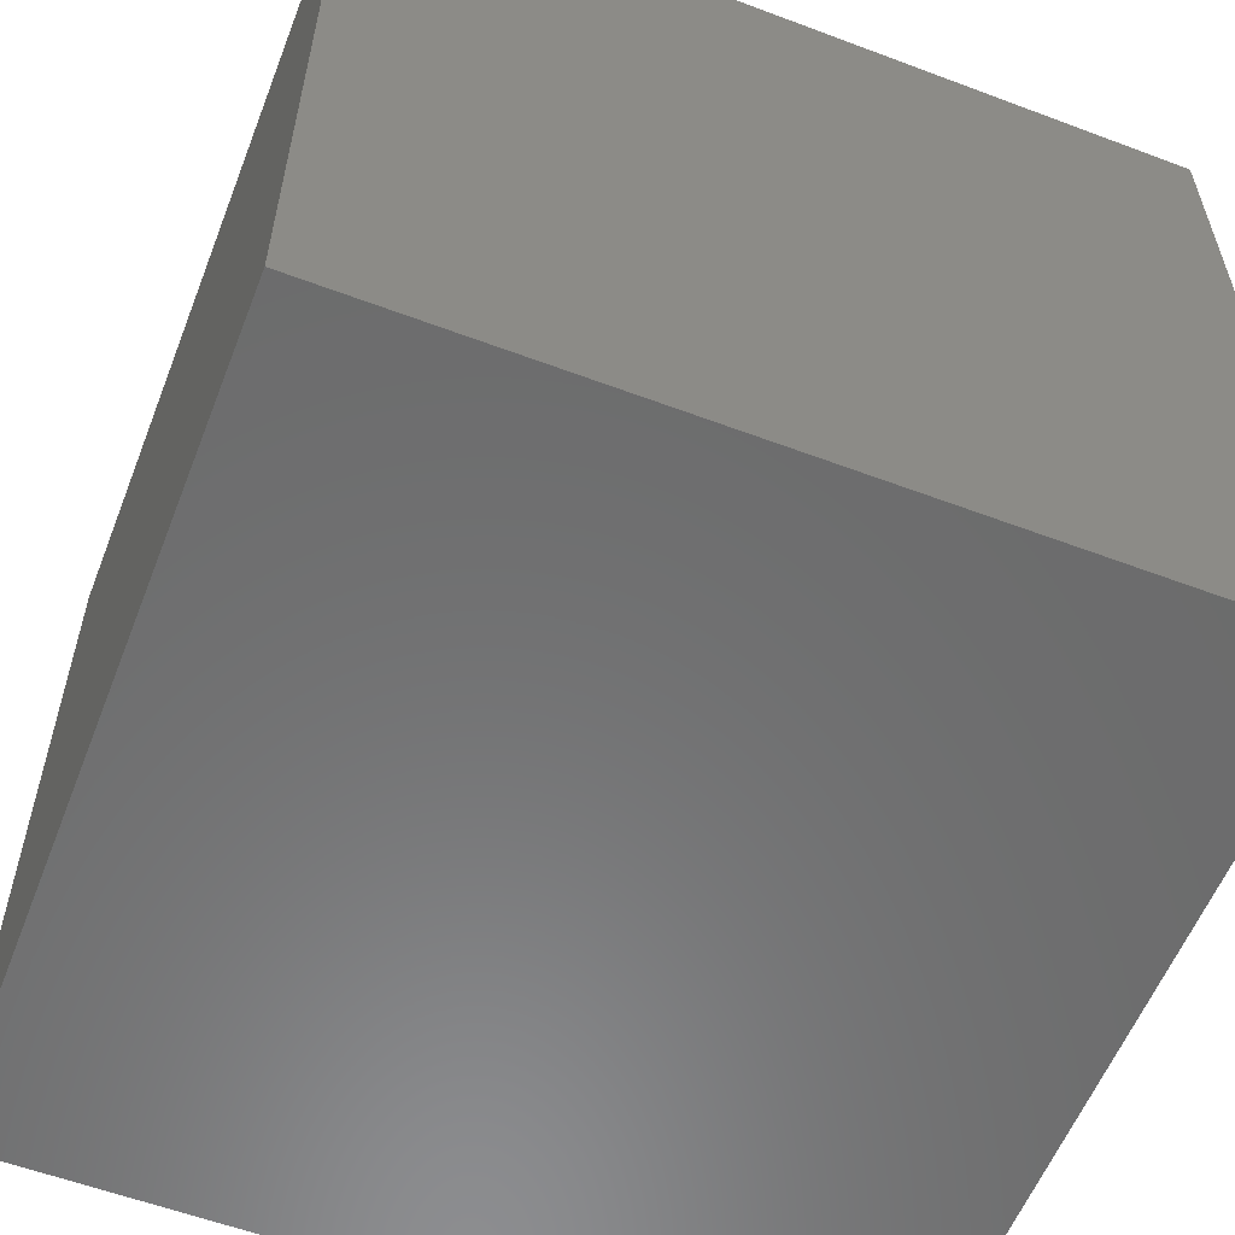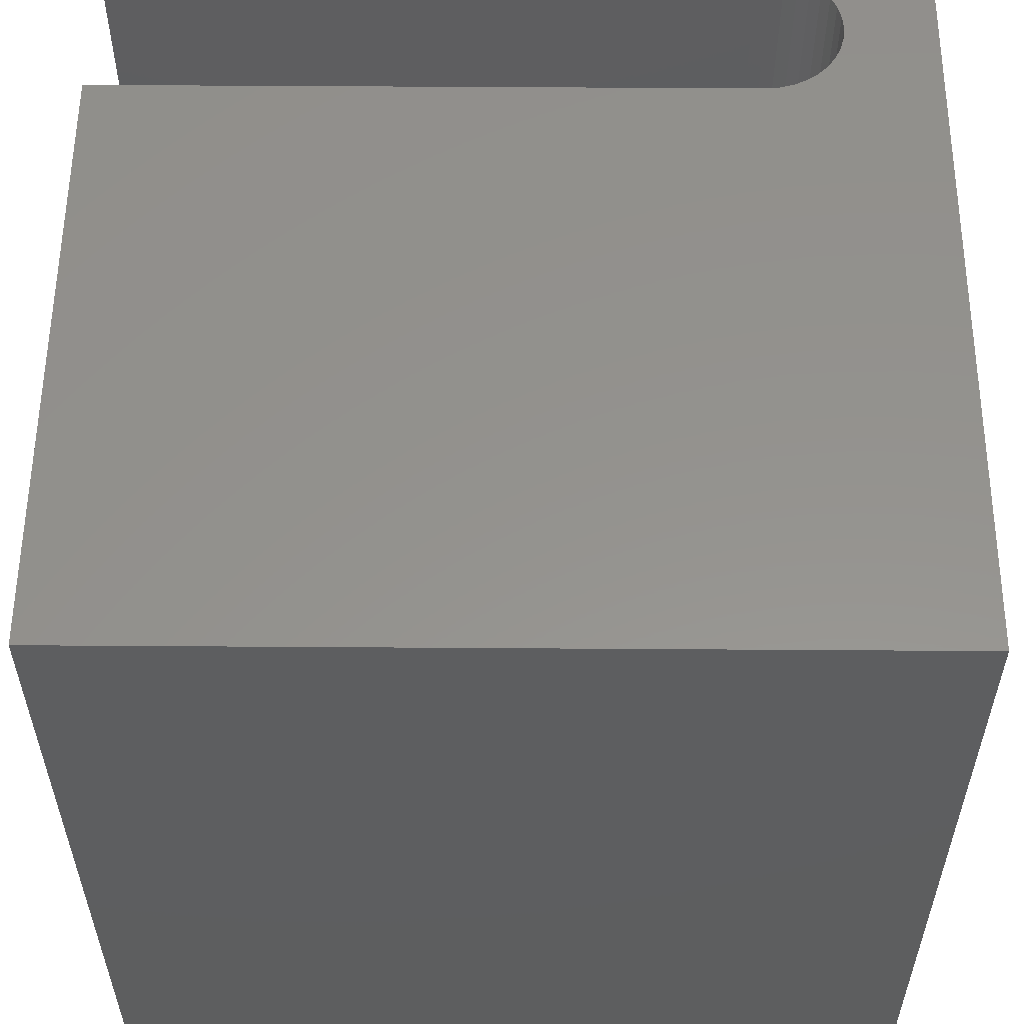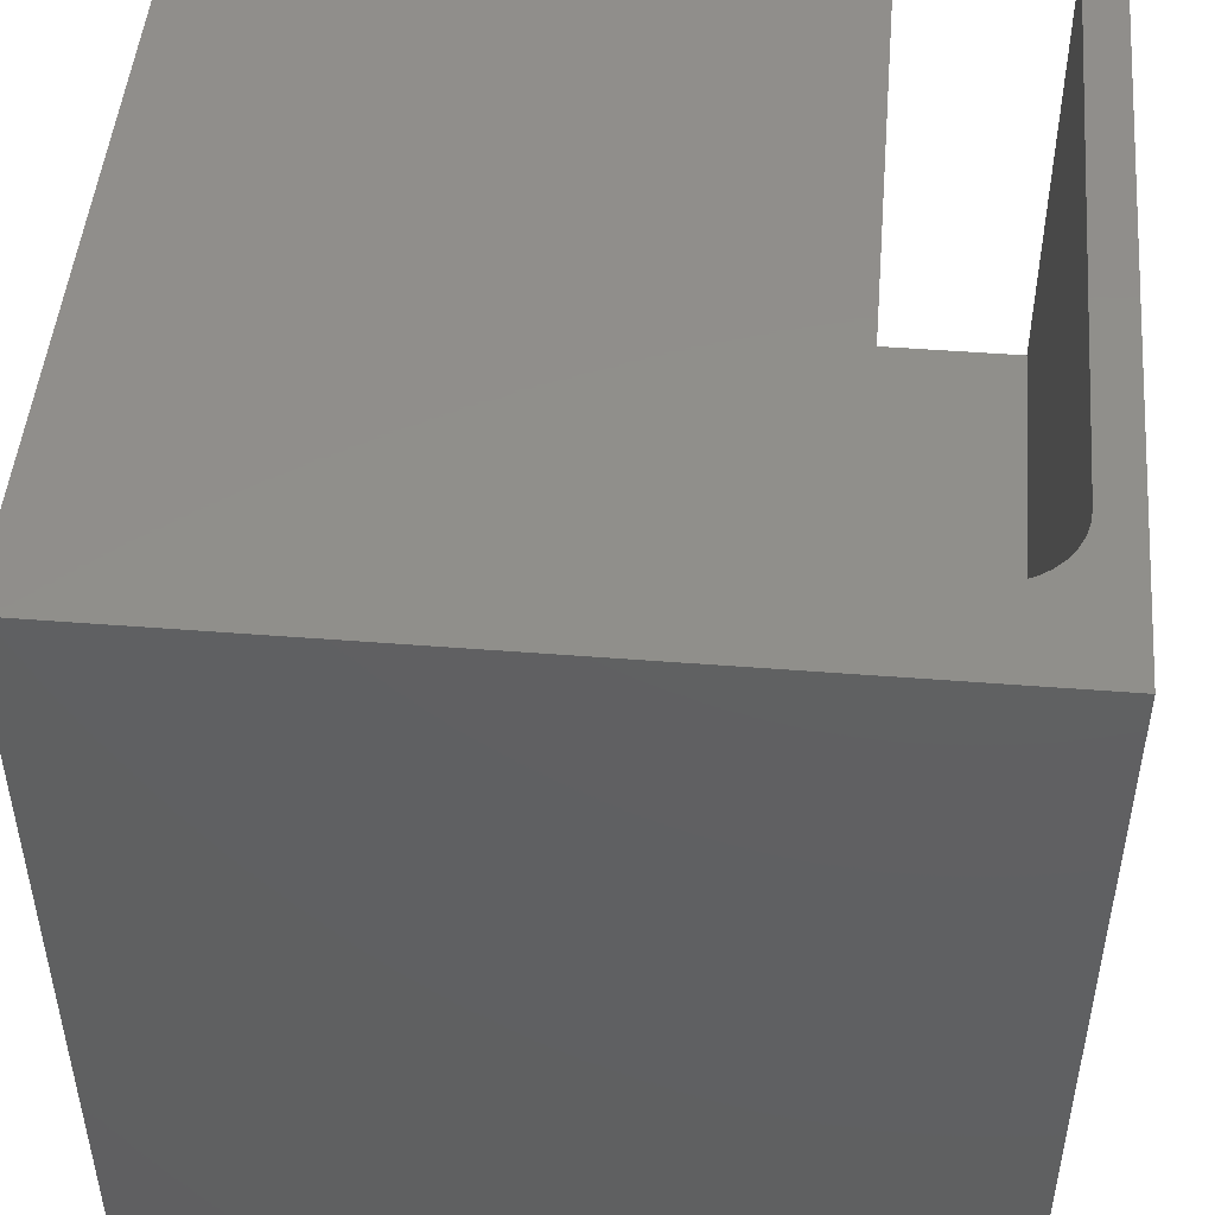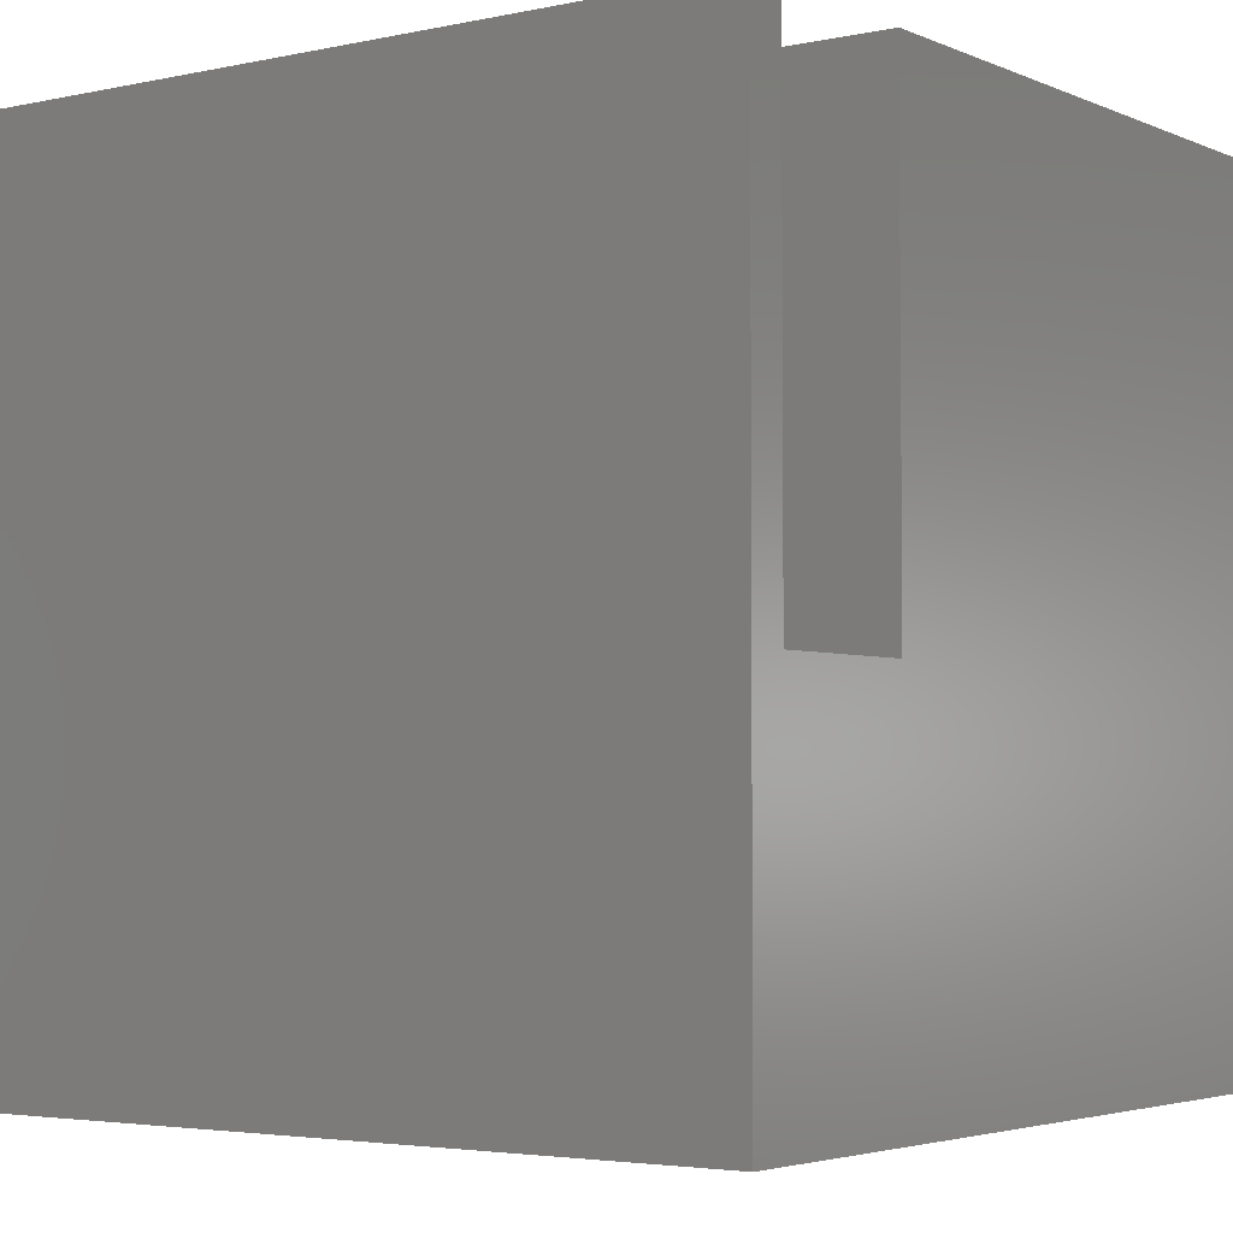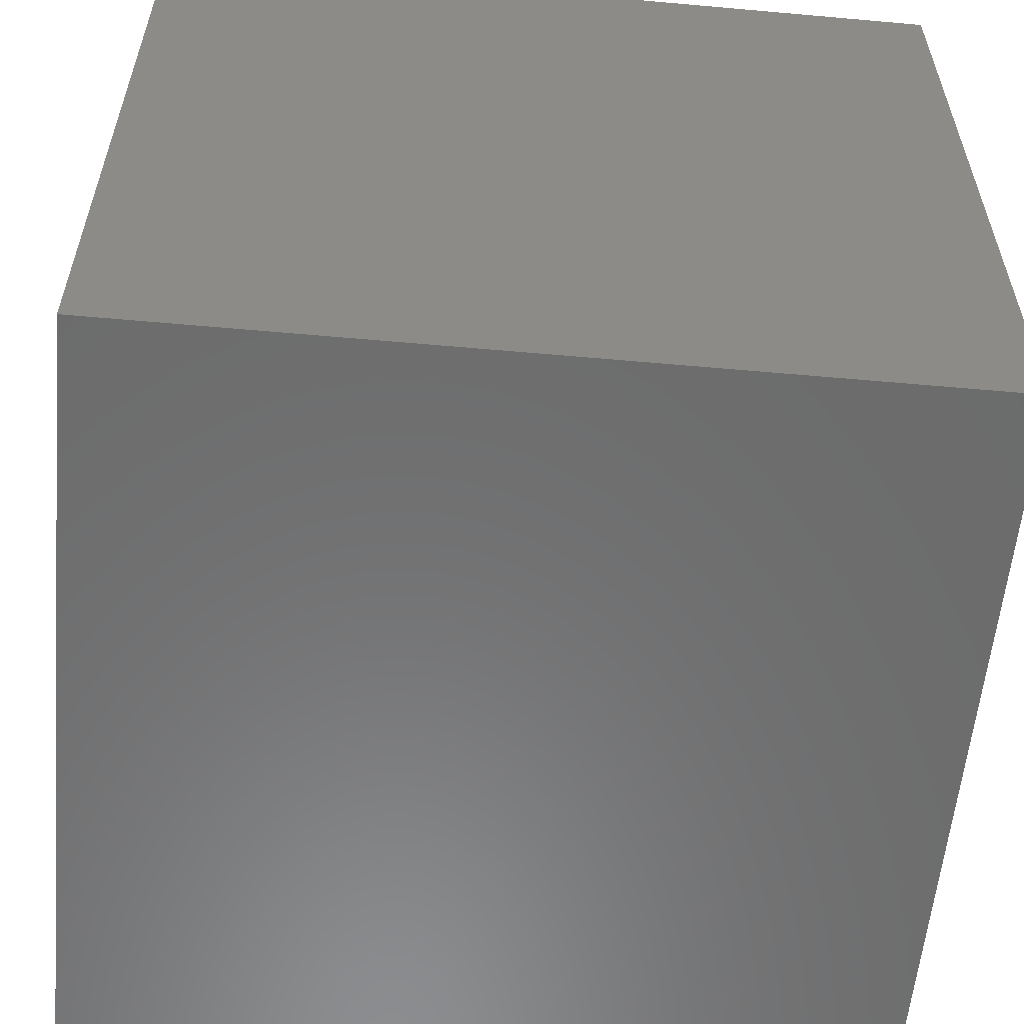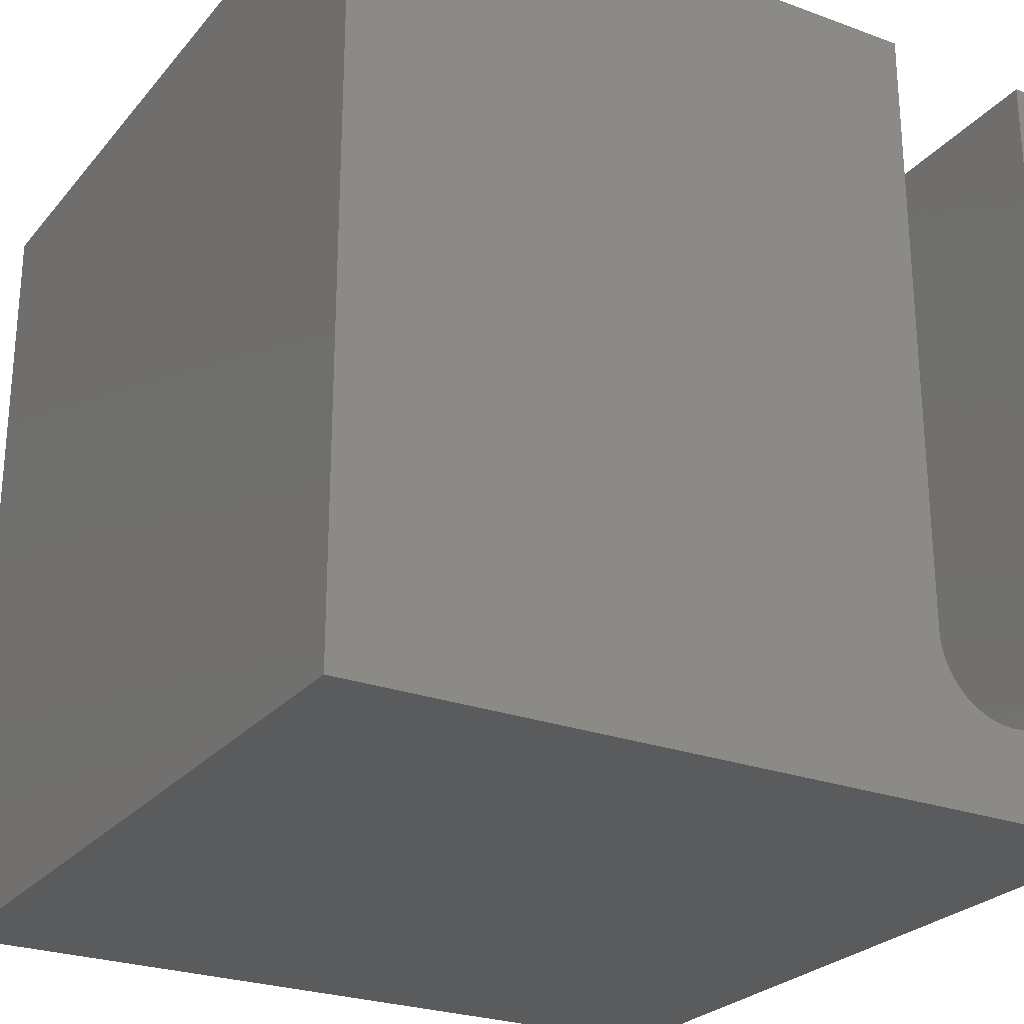
<metadata>
{"format":"stl","ext":"stl","renderer":"f3d","projection":"perspective","resolution":1024,"background":"white","views":[{"elev":-57.9,"azim":68.7,"up":"+Z"},{"elev":56.1,"azim":-89.6,"up":"+Z"},{"elev":48.3,"azim":5.0,"up":"+Z"},{"elev":-3.6,"azim":125.9,"up":"+Z"},{"elev":-58.0,"azim":-5.3,"up":"+Z"},{"elev":-25.7,"azim":-30.4,"up":"+Y"}]}
</metadata>
<code>
# stl→obj: 50 verts, 96 faces
v 0 10 10
v 0 10 0
v 0 0 10
v 0 0 0
v 9.5 1.915 10
v 9.456 1.751 10
v 10 0 10
v 8.057 1.242 10
v 7.918 1.339 10
v 8.712 1.126 10
v 8.543 1.112 10
v 8.374 1.126 10
v 8.211 1.17 10
v 9.384 1.597 10
v 9.287 1.459 10
v 9.168 1.339 10
v 9.515 2.083 10
v 10 10 10
v 9.515 10 10
v 9.029 1.242 10
v 8.875 1.17 10
v 7.799 1.459 10
v 7.701 1.597 10
v 7.63 1.751 10
v 7.571 10 10
v 7.571 2.083 10
v 7.586 1.915 10
v 10 10 0
v 10 0 0
v 9.515 10 4.309
v 7.571 10 4.309
v 9.515 2.083 4.309
v 7.571 2.083 4.309
v 9.5 1.915 4.309
v 9.456 1.751 4.309
v 8.057 1.242 4.309
v 7.586 1.915 4.309
v 7.63 1.751 4.309
v 8.211 1.17 4.309
v 8.374 1.126 4.309
v 8.543 1.112 4.309
v 8.712 1.126 4.309
v 8.875 1.17 4.309
v 9.029 1.242 4.309
v 9.168 1.339 4.309
v 9.287 1.459 4.309
v 9.384 1.597 4.309
v 7.701 1.597 4.309
v 7.799 1.459 4.309
v 7.918 1.339 4.309
f 1 2 3
f 3 2 4
f 5 6 7
f 8 9 3
f 10 11 7
f 7 11 12
f 7 12 3
f 3 12 13
f 3 13 8
f 6 14 7
f 7 14 15
f 7 15 16
f 5 7 17
f 17 7 18
f 17 18 19
f 16 20 7
f 7 20 21
f 7 21 10
f 9 22 3
f 3 22 23
f 3 23 24
f 25 1 26
f 26 1 3
f 26 3 27
f 27 3 24
f 28 18 29
f 29 18 7
f 2 28 4
f 4 28 29
f 19 18 30
f 30 18 28
f 30 28 31
f 31 28 2
f 31 2 25
f 25 2 1
f 29 7 4
f 4 7 3
f 30 31 32
f 32 31 33
f 32 33 34
f 34 33 35
f 36 37 38
f 36 39 37
f 37 39 40
f 37 40 33
f 33 40 41
f 33 41 42
f 42 43 33
f 33 43 44
f 33 44 45
f 45 46 33
f 33 46 47
f 33 47 35
f 38 48 36
f 36 48 49
f 36 49 50
f 30 32 19
f 19 32 17
f 33 26 27
f 33 27 37
f 37 27 24
f 37 24 38
f 38 24 23
f 38 23 48
f 48 23 22
f 48 22 49
f 49 22 9
f 49 9 50
f 50 9 8
f 50 8 36
f 36 8 13
f 36 13 39
f 39 13 12
f 39 12 40
f 40 12 11
f 40 11 41
f 41 11 10
f 41 10 42
f 42 10 21
f 42 21 43
f 43 21 20
f 43 20 44
f 44 20 16
f 44 16 45
f 45 16 15
f 45 15 46
f 46 15 14
f 46 14 47
f 47 14 6
f 47 6 35
f 35 6 5
f 35 5 34
f 34 5 17
f 34 17 32
f 33 31 26
f 26 31 25

</code>
